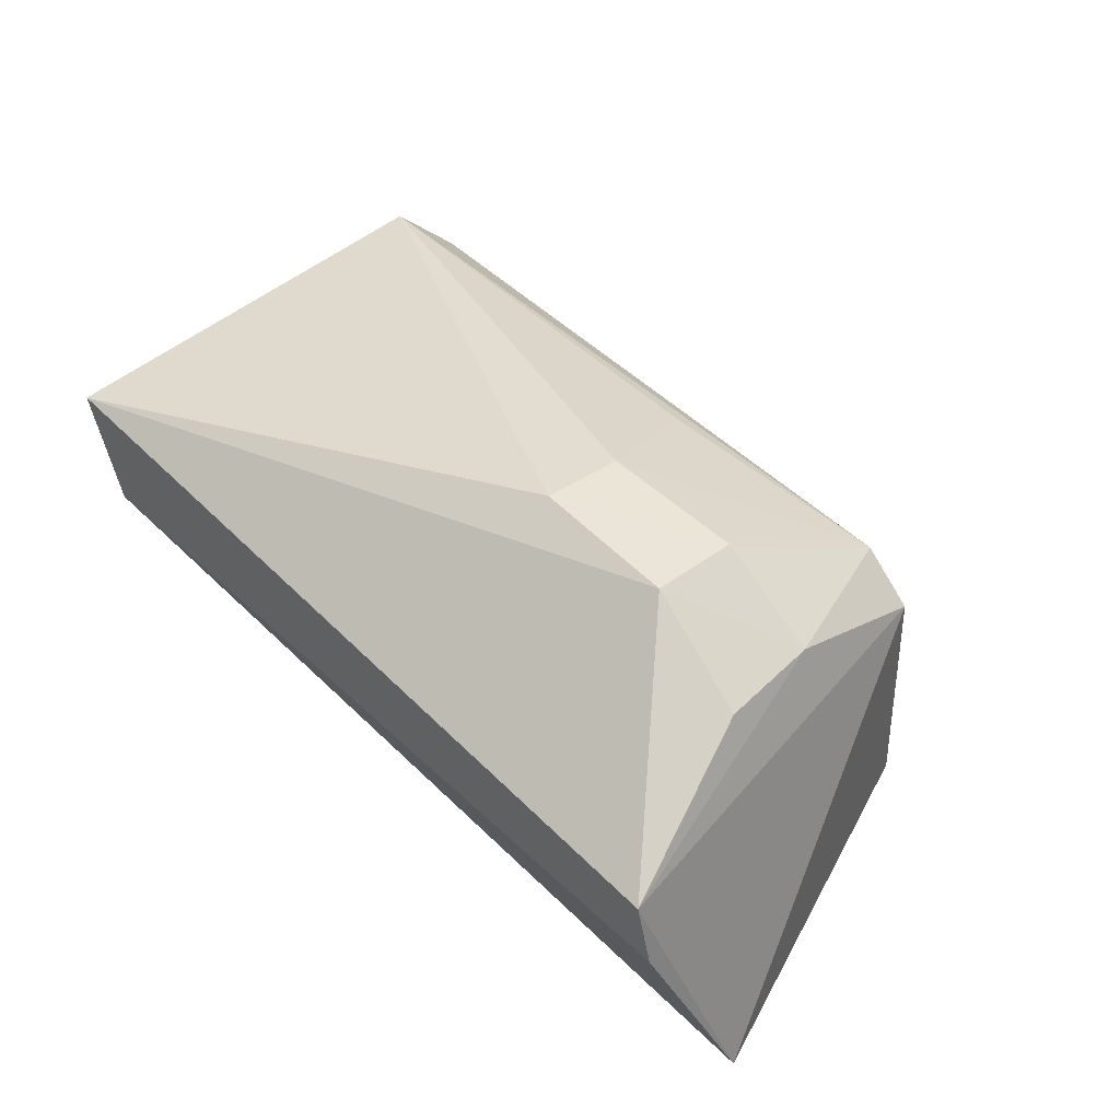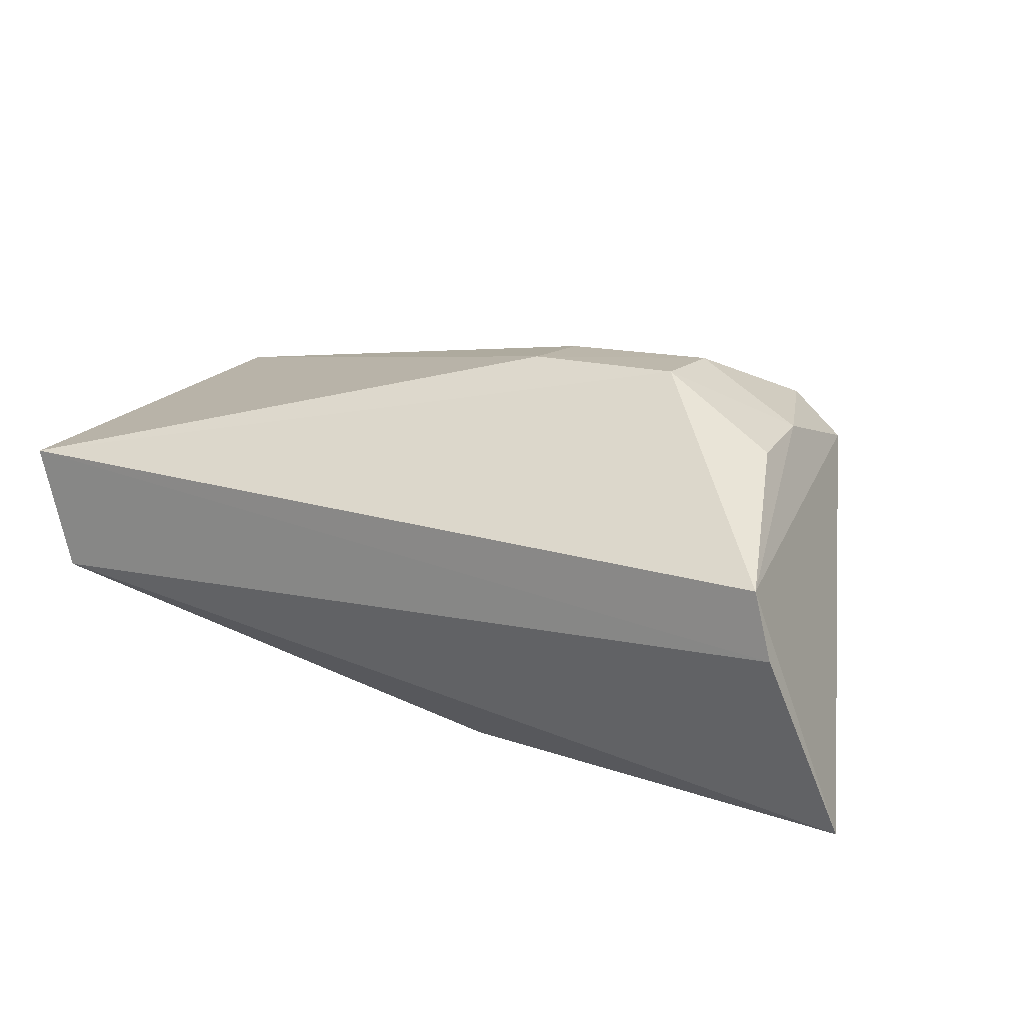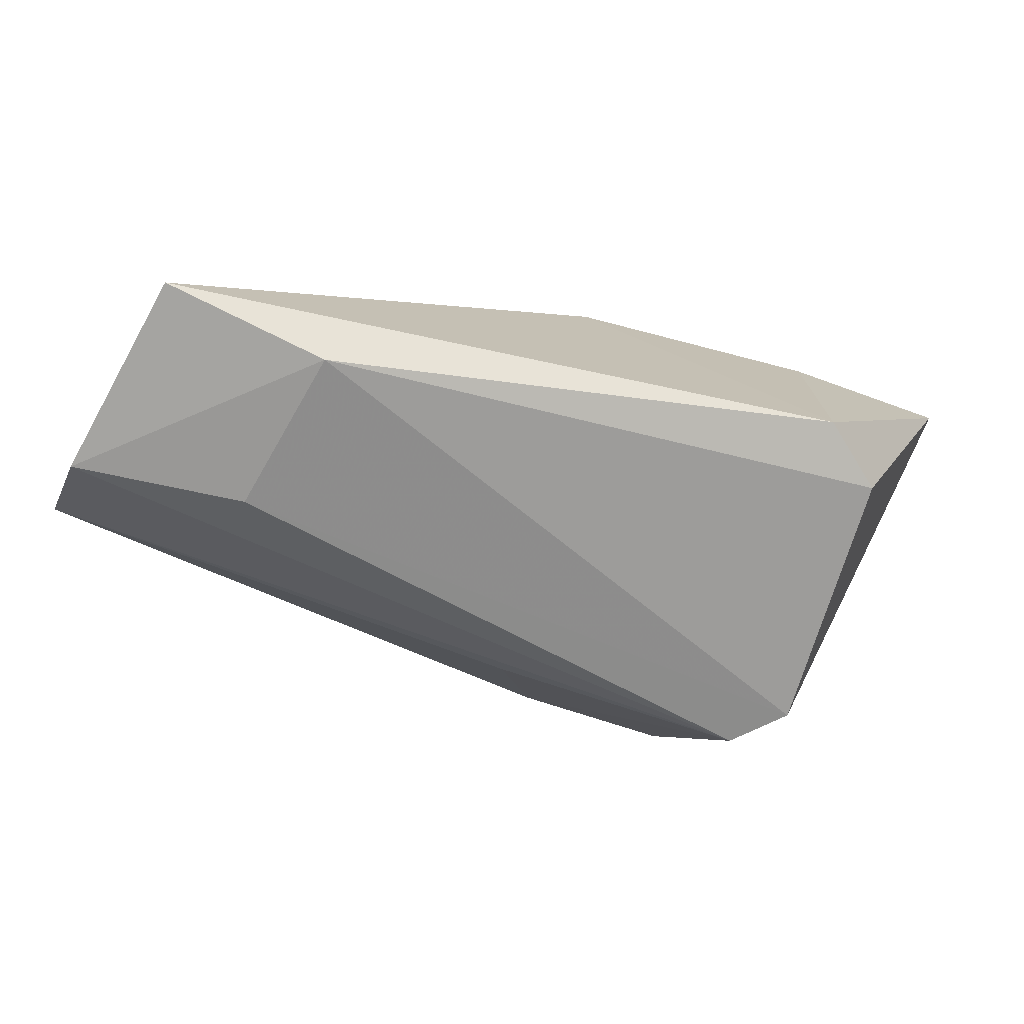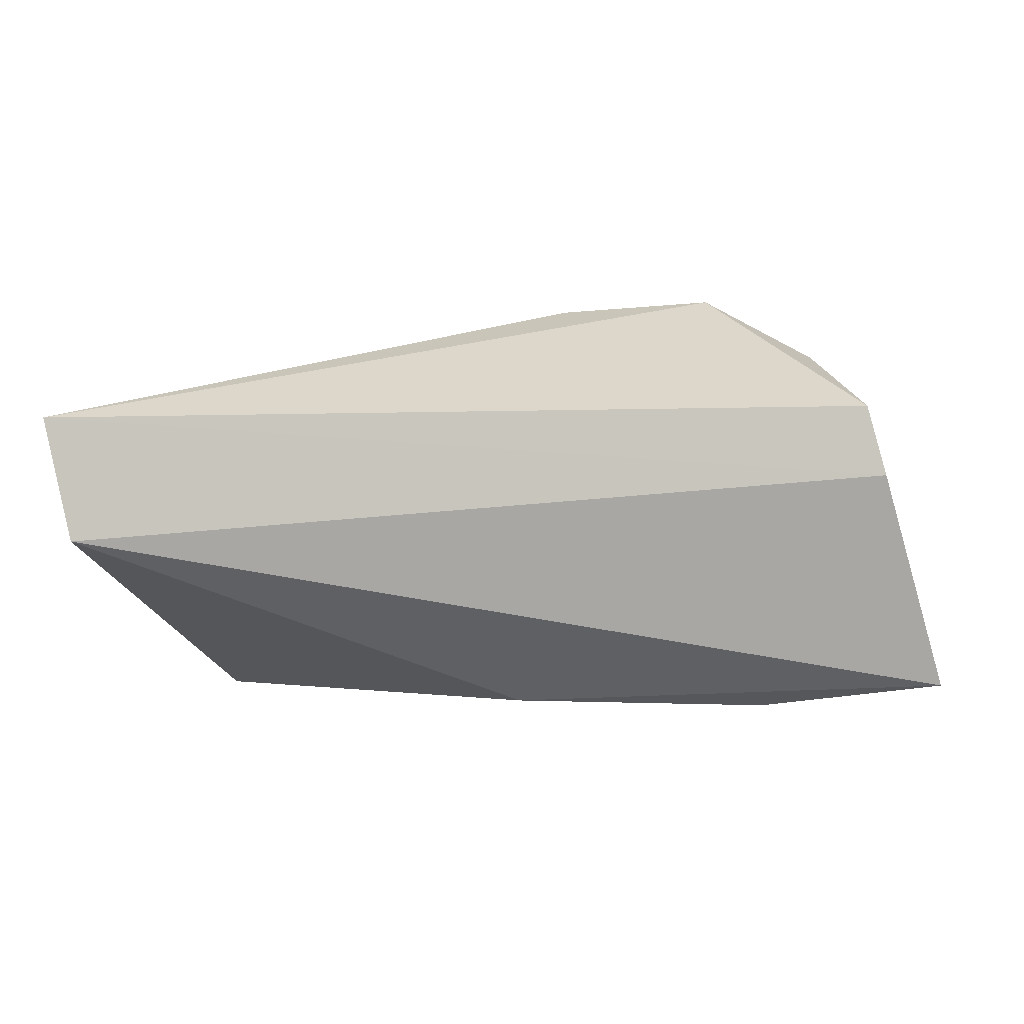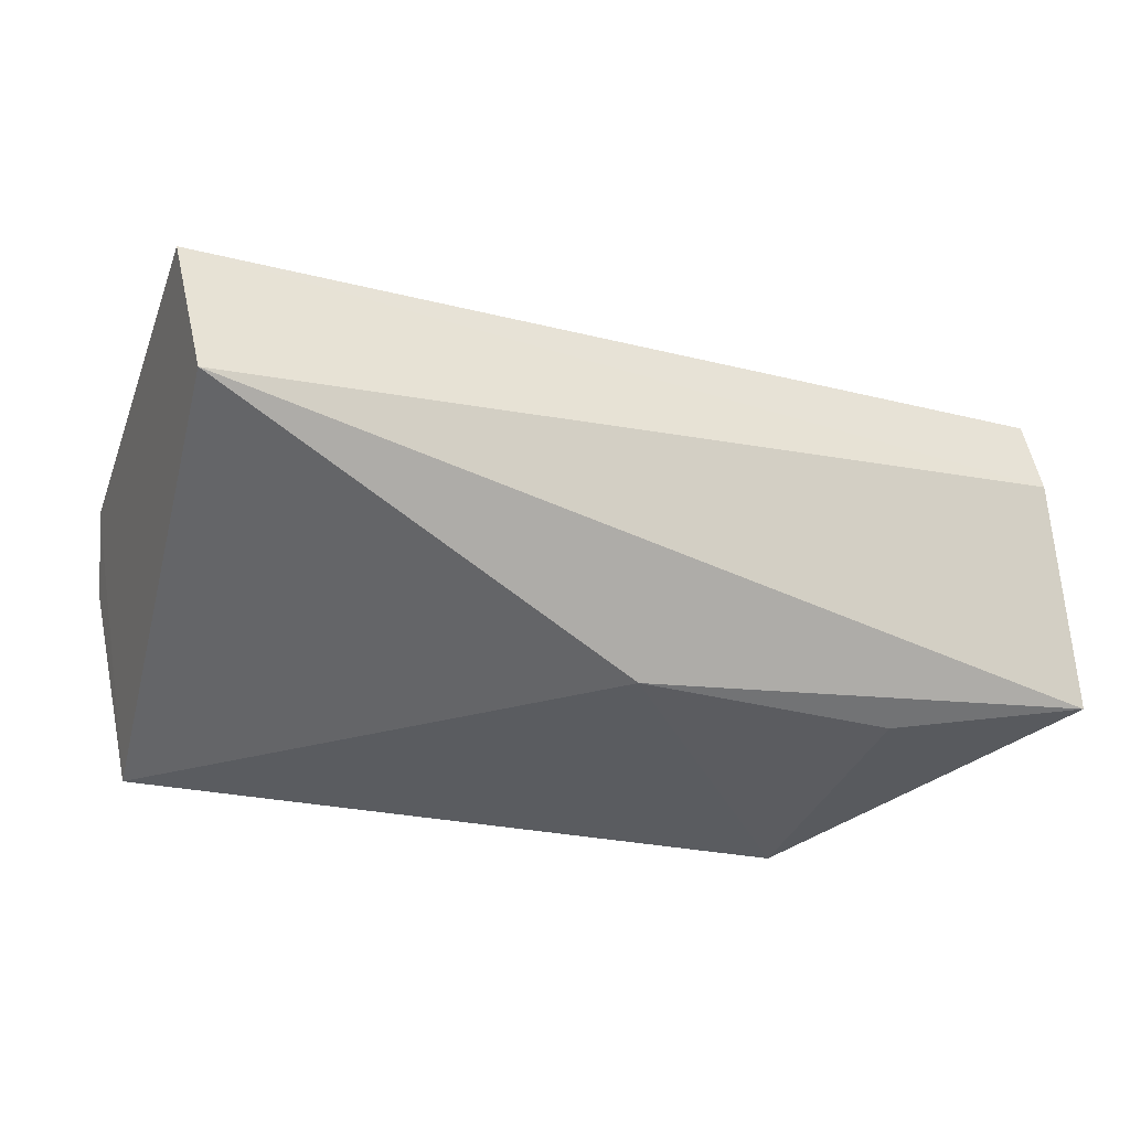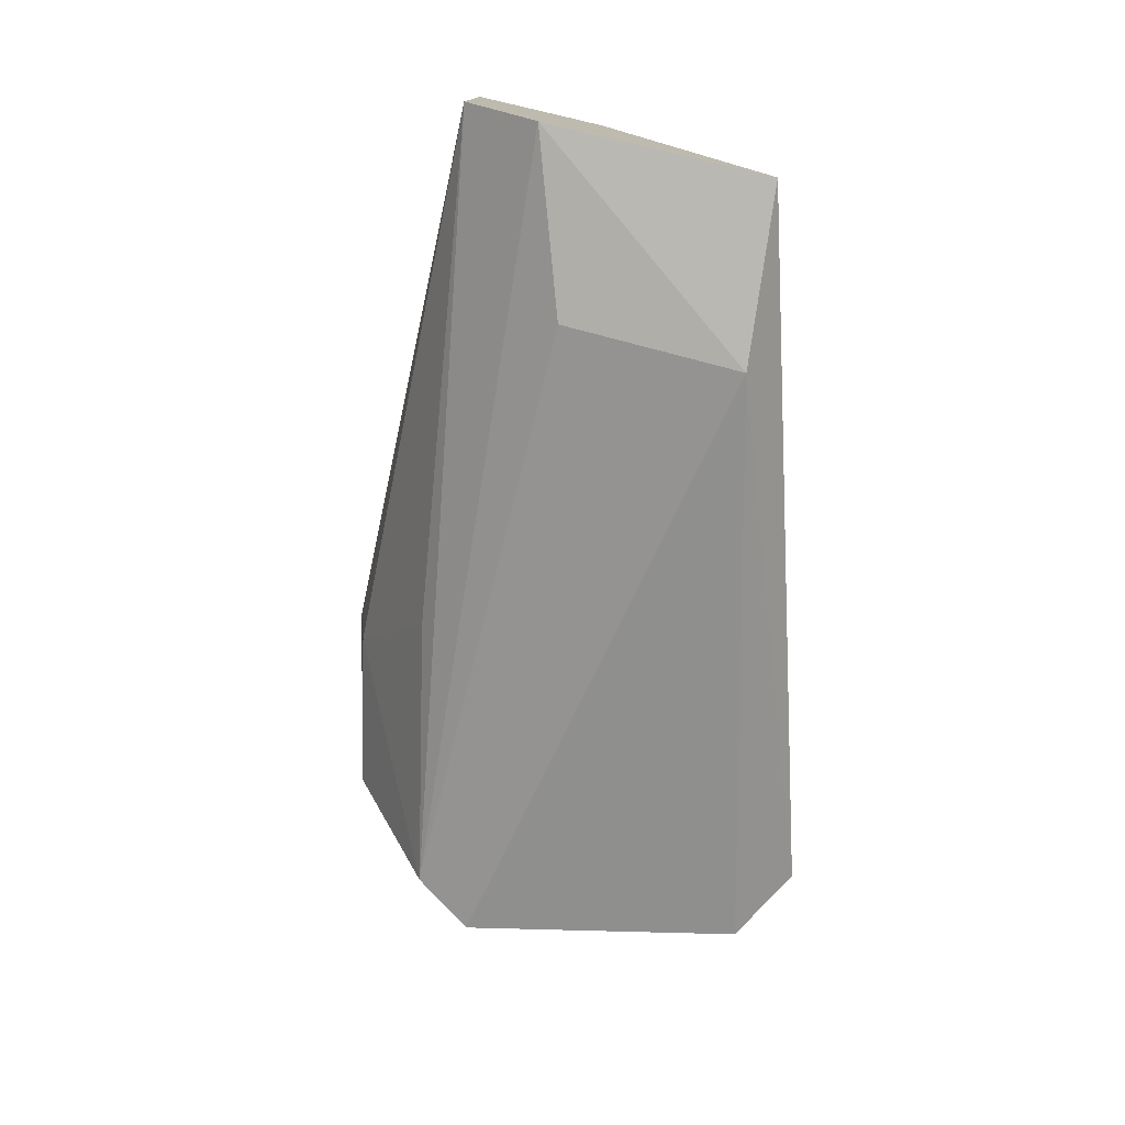
<metadata>
{"format":"obj","ext":"obj","renderer":"f3d","projection":"perspective","resolution":1024,"background":"white","views":[{"elev":48.8,"azim":47.7,"up":"+Y"},{"elev":20.2,"azim":27.6,"up":"+Y"},{"elev":-75.4,"azim":-15.6,"up":"+Z"},{"elev":-5.1,"azim":8.9,"up":"+Y"},{"elev":-34.1,"azim":-17.9,"up":"+Y"},{"elev":-76.4,"azim":-89.1,"up":"+Z"}]}
</metadata>
<code>
v 0.01398 -0.09588 0.1484
v 0.01894 -0.1153 0.1433
v 0.009562 -0.09414 0.1189
v -0.04608 -0.1003 0.1127
v -0.04428 -0.1047 0.1482
v 0.005746 -0.1169 0.1181
v -0.009018 -0.08607 0.1351
v 0.0152 -0.1008 0.1483
v 0.01004 -0.1129 0.1181
v -0.0425 -0.1149 0.1117
v 0.002053 -0.08566 0.1355
v 0.005976 -0.09096 0.119
v -0.04658 -0.0954 0.1483
v -0.03064 -0.1129 0.1104
v -0.01205 -0.1165 0.1389
v 0.01003 -0.09037 0.1364
v -0.0472 -0.09556 0.1171
v 0.002042 -0.08625 0.1291
v -0.03364 -0.1013 0.112
v 0.006154 -0.1168 0.139
v 0.009338 -0.09052 0.1291
v -0.008748 -0.08668 0.1291
v -0.01227 -0.09166 0.1196
f 1 2 3
f 8 5 2
f 8 2 1
f 9 3 2
f 9 2 6
f 13 11 7
f 13 1 11
f 13 8 1
f 13 5 8
f 14 9 6
f 14 6 10
f 14 3 9
f 14 10 4
f 15 10 6
f 15 2 5
f 15 5 10
f 16 11 1
f 17 12 4
f 17 13 7
f 17 4 10
f 17 10 5
f 17 5 13
f 18 7 11
f 19 12 3
f 19 3 14
f 19 14 4
f 19 4 12
f 20 15 6
f 20 6 2
f 20 2 15
f 21 16 1
f 21 1 3
f 21 3 12
f 21 12 18
f 21 18 11
f 21 11 16
f 22 17 7
f 22 7 18
f 22 18 12
f 23 22 12
f 23 12 17
f 23 17 22

</code>
